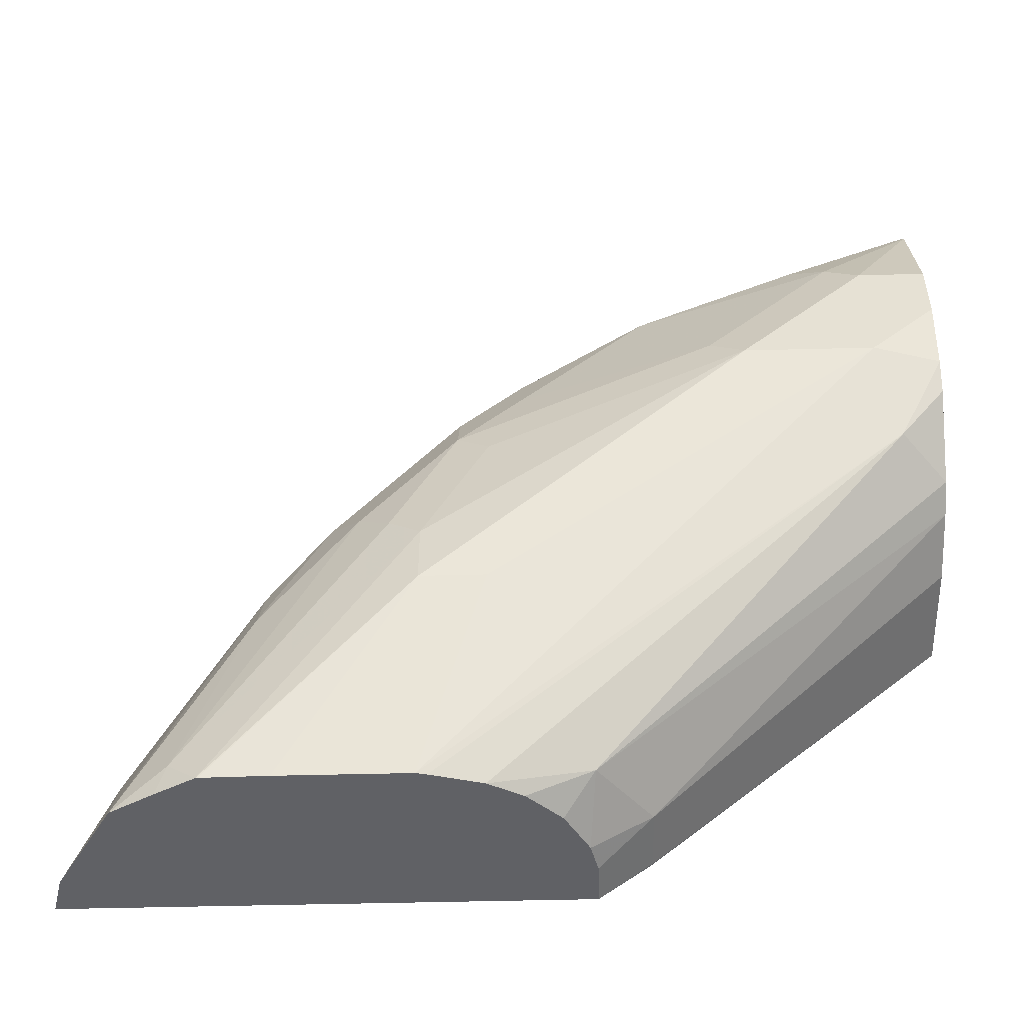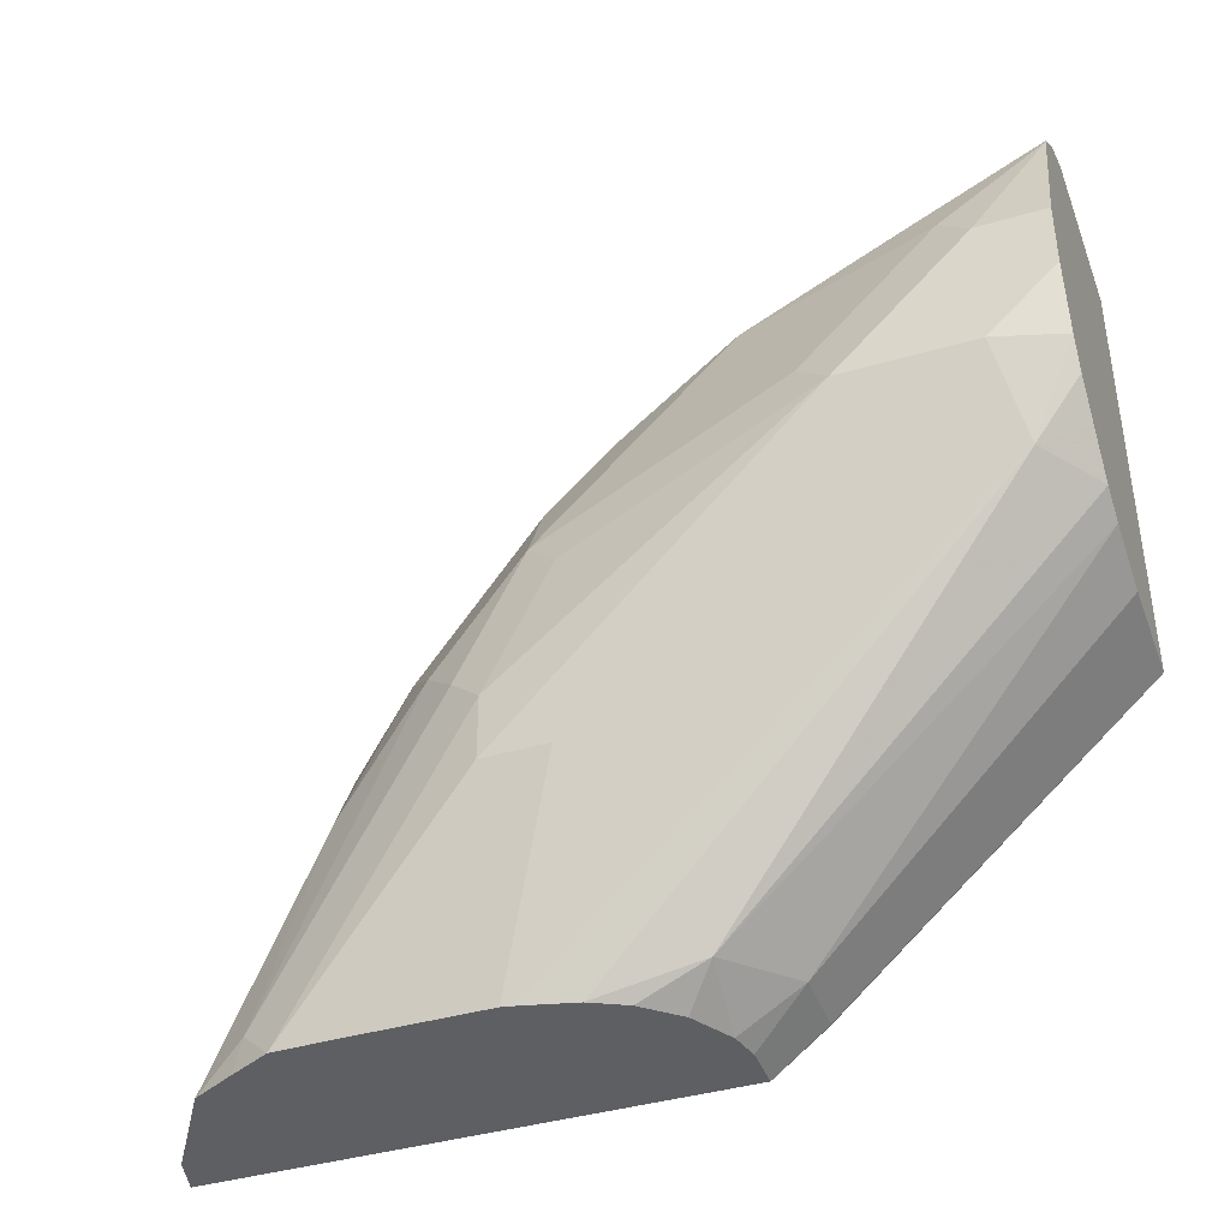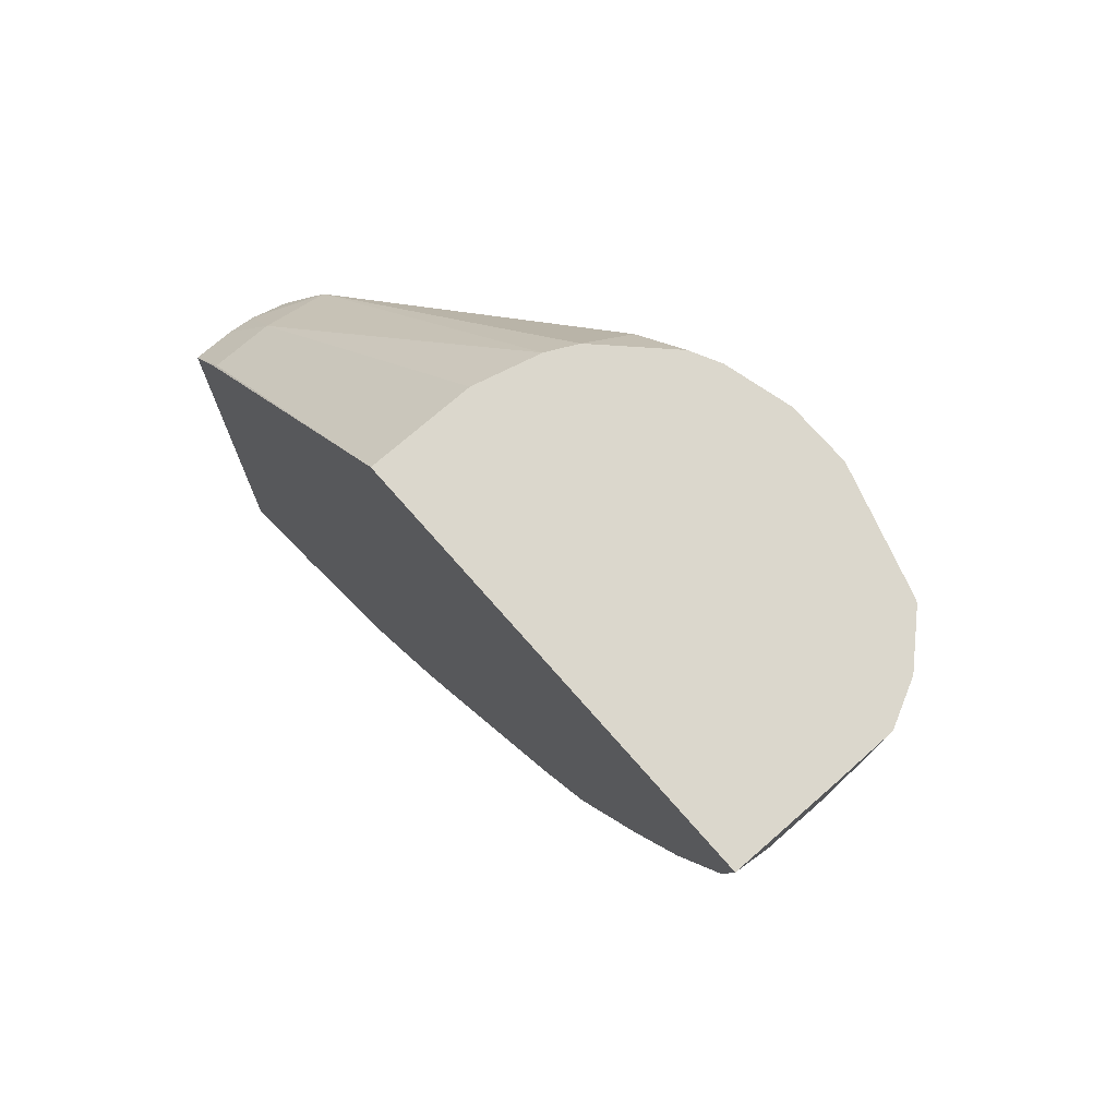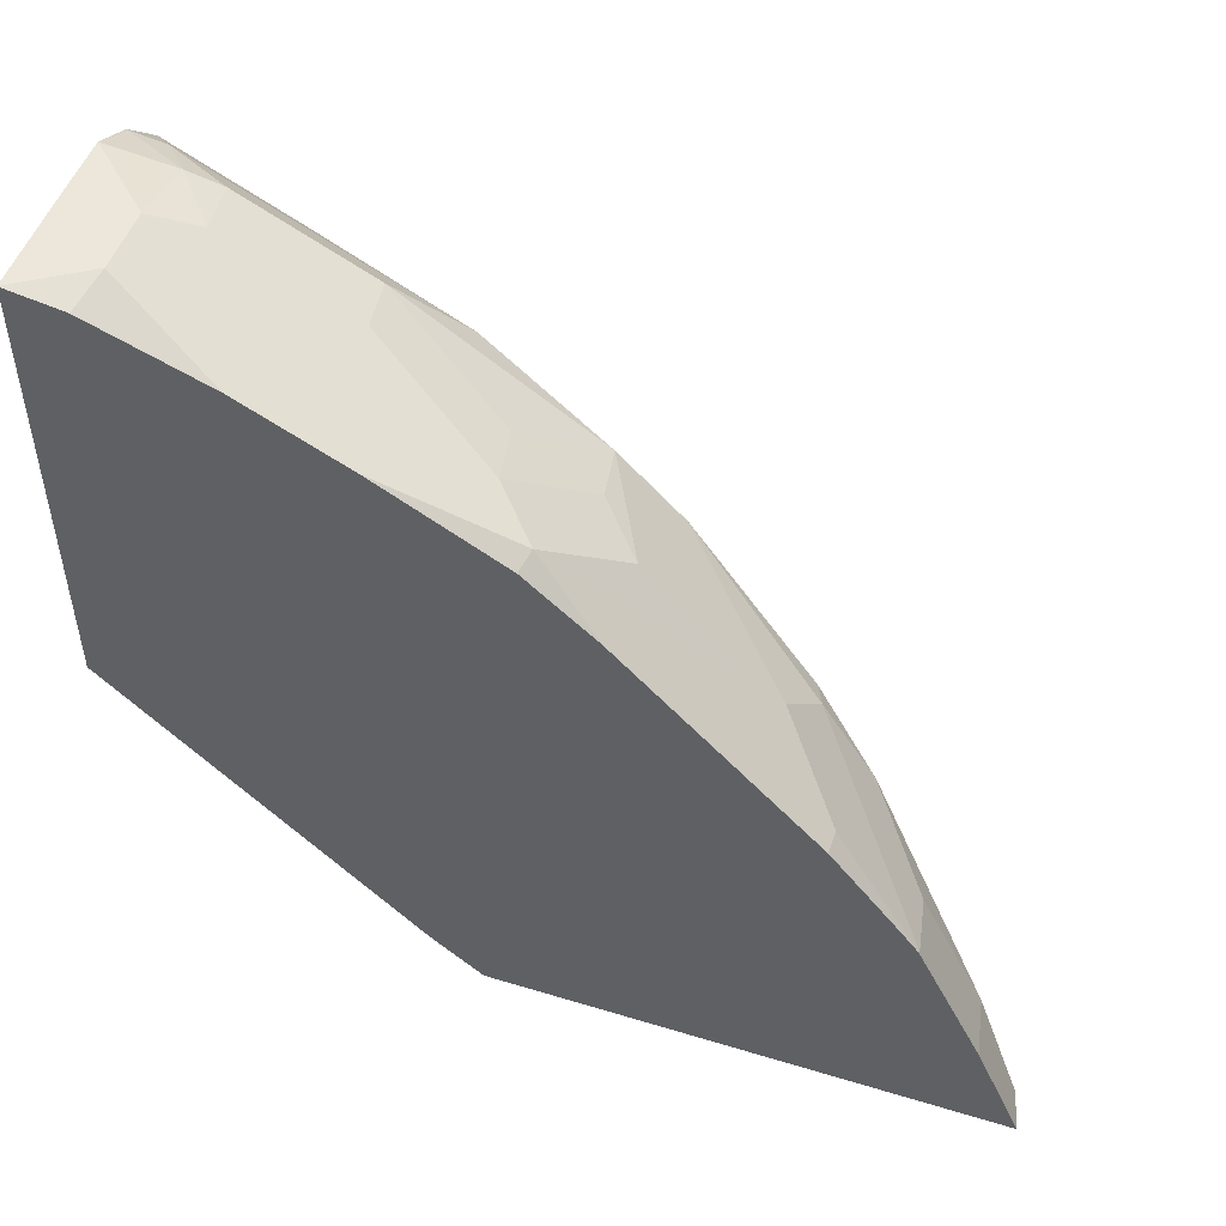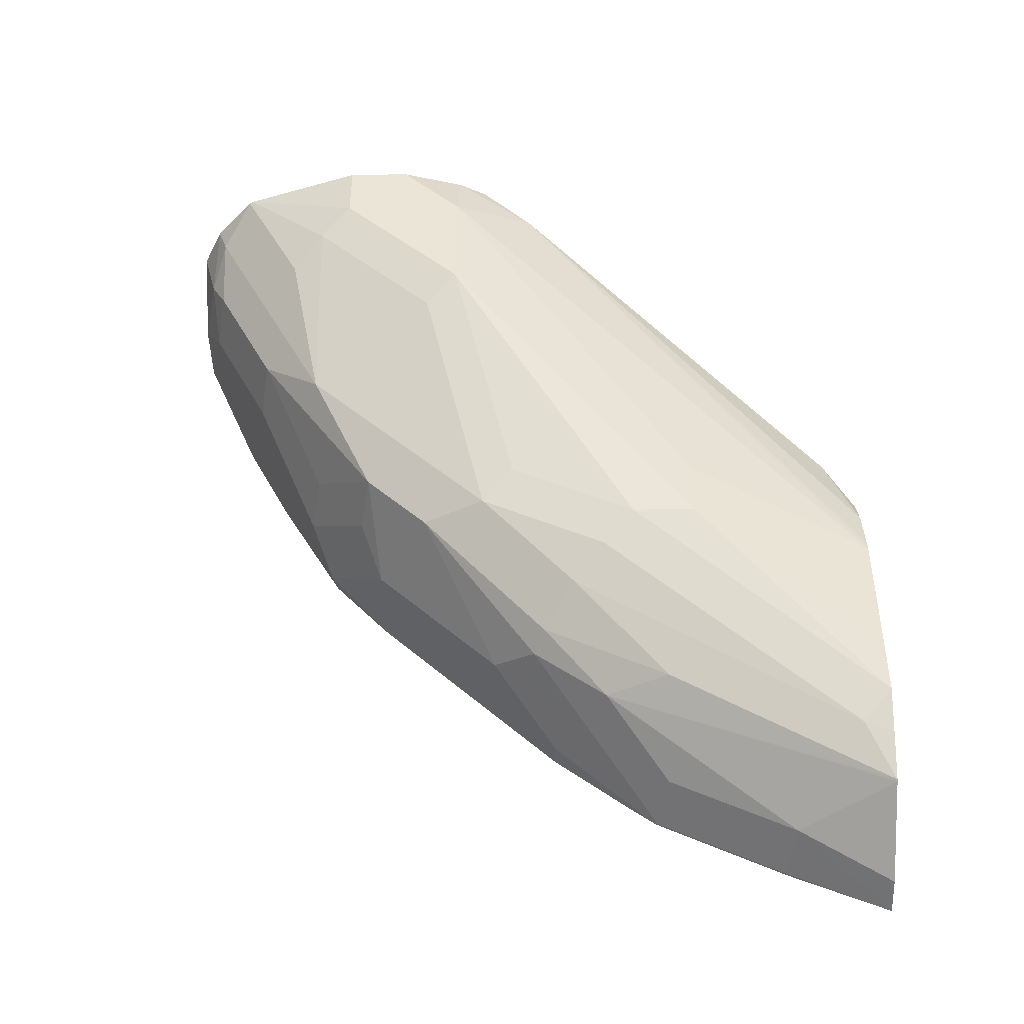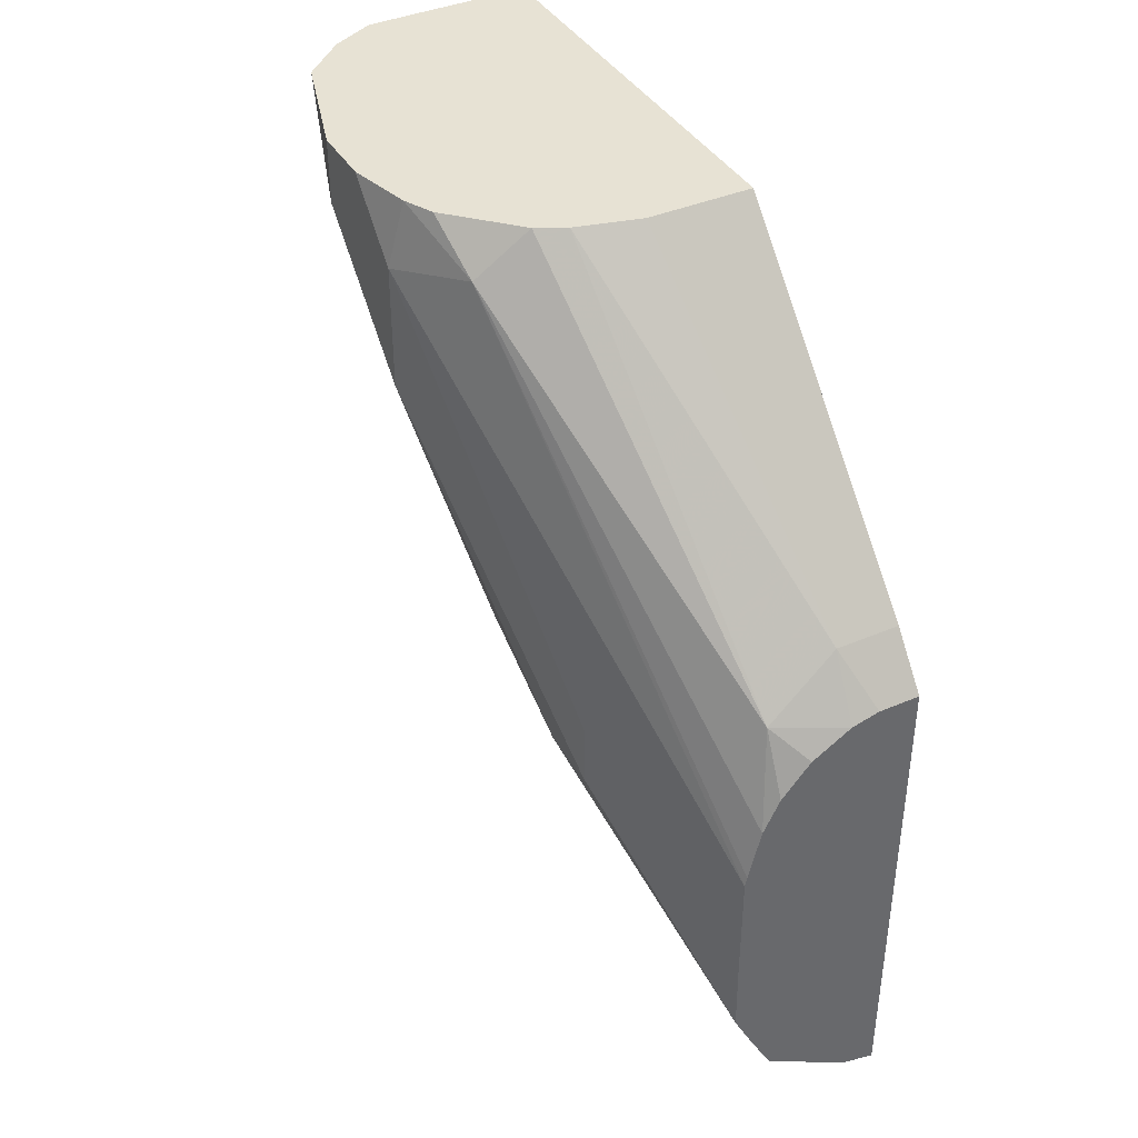
<metadata>
{"format":"obj","ext":"obj","renderer":"f3d","projection":"perspective","resolution":1024,"background":"white","views":[{"elev":-50.3,"azim":-88.4,"up":"+Y"},{"elev":-40.5,"azim":-70.3,"up":"+Y"},{"elev":73.3,"azim":138.8,"up":"+Z"},{"elev":50.1,"azim":108.5,"up":"+Y"},{"elev":-44.9,"azim":-89.0,"up":"+Z"},{"elev":39.8,"azim":-27.9,"up":"+Z"}]}
</metadata>
<code>
v 0.3058 0.4165 -0.1449
v 0.2709 0.4165 -0.1449
v 0.3058 0.2705 -0.1449
v 0.3058 0.4132 -0.1636
v 0.2913 0.4161 -0.1665
v 0.2498 0.4163 -0.1449
v 0.2705 0.4161 -0.1665
v 0.3052 0.1803 -0.2428
v 0.3058 0.1805 -0.2428
v 0.2705 0.2705 -0.1449
v 0.3058 0.3985 -0.2018
v 0.3058 0.3953 -0.2081
v 0.3058 0.389 -0.2207
v 0.2982 0.3606 -0.2774
v 0.2913 0.3745 -0.2497
v 0.2358 0.4092 -0.1449
v 0.2471 0.4109 -0.1665
v 0.2358 0.4092 -0.1457
v 0.2636 0.4092 -0.1803
v 0.2844 0.1803 -0.2428
v 0.3058 0.1672 -0.2598
v 0.3058 0.18 -0.2434
v 0.2489 0.2761 -0.1449
v 0.3058 0.3814 -0.2358
v 0.2774 0.3398 -0.2982
v 0.2636 0.3468 -0.2844
v 0.2844 0.3676 -0.2636
v 0.3058 0.3591 -0.2759
v 0.3058 0.3398 -0.2982
v 0.3058 0.2774 -0.3606
v 0.2982 0.2774 -0.3606
v 0.2774 0.2982 -0.3398
v 0.2353 0.4089 -0.1449
v 0.2445 0.4057 -0.1769
v 0.2341 0.4057 -0.1561
v 0.2636 0.3884 -0.222
v 0.2445 0.3849 -0.2185
v 0.2601 0.1769 -0.2601
v 0.2828 0.1672 -0.262
v 0.292 0.1672 -0.2598
v 0.3058 0.1672 -0.4242
v 0.2393 0.2809 -0.1449
v 0.2445 0.3433 -0.2809
v 0.2653 0.3641 -0.2601
v 0.3058 0.253 -0.3805
v 0.3058 0.2434 -0.3881
v 0.3052 0.2428 -0.3884
v 0.2844 0.2636 -0.3676
v 0.2636 0.2844 -0.3468
v 0.2445 0.3225 -0.3017
v 0.2211 0.3956 -0.1449
v 0.2211 0.3953 -0.1457
v 0.2341 0.3641 -0.2393
v 0.2427 0.3676 -0.2428
v 0.2545 0.1672 -0.292
v 0.2601 0.1672 -0.2809
v 0.2698 0.1672 -0.2698
v 0.2219 0.2844 -0.1595
v 0.2937 0.1672 -0.421
v 0.2861 0.1977 -0.4057
v 0.3052 0.2011 -0.4092
v 0.3058 0.1999 -0.4098
v 0.2281 0.2921 -0.1449
v 0.2341 0.3225 -0.2809
v 0.3058 0.2018 -0.4089
v 0.2861 0.2393 -0.3849
v 0.2653 0.2601 -0.3641
v 0.2549 0.2809 -0.3433
v 0.2341 0.3017 -0.3017
v 0.2419 0.2705 -0.3329
v 0.2205 0.3946 -0.1449
v 0.2211 0.3745 -0.1873
v 0.2133 0.3641 -0.1769
v 0.2504 0.1672 -0.3086
v 0.2185 0.3017 -0.1449
v 0.2137 0.3113 -0.1449
v 0.2081 0.3121 -0.1664
v 0.2497 0.1672 -0.3121
v 0.2644 0.1672 -0.4025
v 0.2133 0.3225 -0.2185
v 0.2549 0.2393 -0.3641
v 0.2638 0.1672 -0.402
v 0.2341 0.2601 -0.3225
v 0.2289 0.2913 -0.2913
v 0.2549 0.1769 -0.3849
v 0.2081 0.3537 -0.1665
v 0.2081 0.3538 -0.1457
v 0.2081 0.3538 -0.1449
v 0.2081 0.3121 -0.2081
v 0.2081 0.3329 -0.1873
v 0.2081 0.3328 -0.1449
v 0.2081 0.312 -0.1872
v 0.2289 0.2289 -0.2913
v 0.2497 0.1672 -0.3537
v 0.2565 0.1672 -0.3882
v 0.2289 0.2497 -0.3121
v 0.25 0.1672 -0.3752
v 0.2081 0.312 -0.208
v 0.2289 0.2289 -0.3121
v 0.2499 0.1672 -0.3745
f 43 64 53
f 47 67 48
f 47 66 67
f 47 60 66
f 46 65 47
f 47 65 61
f 43 53 54
f 48 67 49
f 47 61 60
f 49 67 68
f 55 58 74
f 50 68 70
f 50 70 69
f 51 52 71
f 52 72 71
f 53 73 72
f 53 64 80
f 53 80 73
f 58 75 76
f 58 63 75
f 43 69 64
f 49 68 50
f 43 50 69
f 32 49 50
f 97 100 99
f 58 76 77
f 31 48 32
f 32 48 49
f 32 50 43
f 33 35 51
f 34 37 53
f 34 53 35
f 35 52 51
f 35 53 72
f 35 72 52
f 37 44 43
f 37 43 54
f 37 54 53
f 38 55 56
f 38 56 57
f 38 57 39
f 38 42 58
f 38 58 55
f 41 59 60
f 41 60 61
f 41 61 62
f 42 63 58
f 58 77 78
f 92 99 93
f 59 79 60
f 77 86 90
f 77 90 89
f 77 89 98
f 77 98 92
f 77 92 93
f 77 93 78
f 78 93 99
f 78 99 94
f 80 84 89
f 81 82 85
f 82 95 85
f 83 85 96
f 84 96 89
f 85 95 97
f 85 97 96
f 89 96 99
f 89 99 98
f 92 98 99
f 94 99 100
f 96 97 99
f 31 47 48
f 77 87 86
f 58 78 74
f 77 88 87
f 76 91 77
f 60 79 67
f 60 67 66
f 61 65 62
f 64 69 80
f 67 81 68
f 67 79 82
f 67 82 81
f 68 81 70
f 69 83 96
f 69 96 84
f 69 84 80
f 69 70 83
f 70 81 85
f 70 85 83
f 71 72 73
f 71 73 86
f 71 86 87
f 71 87 88
f 73 80 89
f 73 89 90
f 73 90 86
f 77 91 88
f 31 46 47
f 20 39 40
f 30 45 31
f 1 28 24
f 1 24 13
f 1 13 12
f 1 12 11
f 1 11 4
f 1 4 5
f 1 5 7
f 1 7 2
f 2 7 6
f 1 29 28
f 3 8 9
f 3 20 8
f 4 11 5
f 5 11 12
f 5 12 13
f 5 13 14
f 5 14 15
f 5 15 7
f 6 7 17
f 6 17 18
f 3 10 20
f 1 30 29
f 1 45 30
f 1 46 45
f 31 45 46
f 1 2 6
f 1 6 16
f 1 16 33
f 1 33 51
f 1 51 71
f 1 71 88
f 1 88 91
f 1 91 76
f 1 76 75
f 1 75 63
f 1 63 42
f 1 42 23
f 1 23 10
f 1 10 3
f 1 3 9
f 1 9 22
f 1 22 21
f 1 41 62
f 1 62 65
f 1 65 46
f 6 18 16
f 7 15 27
f 1 21 41
f 7 19 17
f 21 40 39
f 21 39 57
f 21 57 56
f 21 56 55
f 21 55 74
f 21 74 78
f 21 78 94
f 21 94 100
f 21 100 97
f 21 97 95
f 21 82 79
f 21 79 59
f 21 59 41
f 23 42 38
f 25 43 26
f 25 32 43
f 26 43 44
f 26 44 27
f 27 44 37
f 27 37 36
f 7 27 19
f 20 38 39
f 20 23 38
f 21 95 82
f 19 37 34
f 8 20 40
f 8 40 21
f 19 27 36
f 8 21 22
f 8 22 9
f 10 23 20
f 13 24 14
f 14 26 27
f 14 27 15
f 14 24 28
f 14 28 29
f 14 25 26
f 14 29 30
f 14 30 31
f 14 31 32
f 14 32 25
f 16 18 33
f 17 19 34
f 17 34 35
f 17 35 18
f 18 35 33
f 19 36 37

</code>
